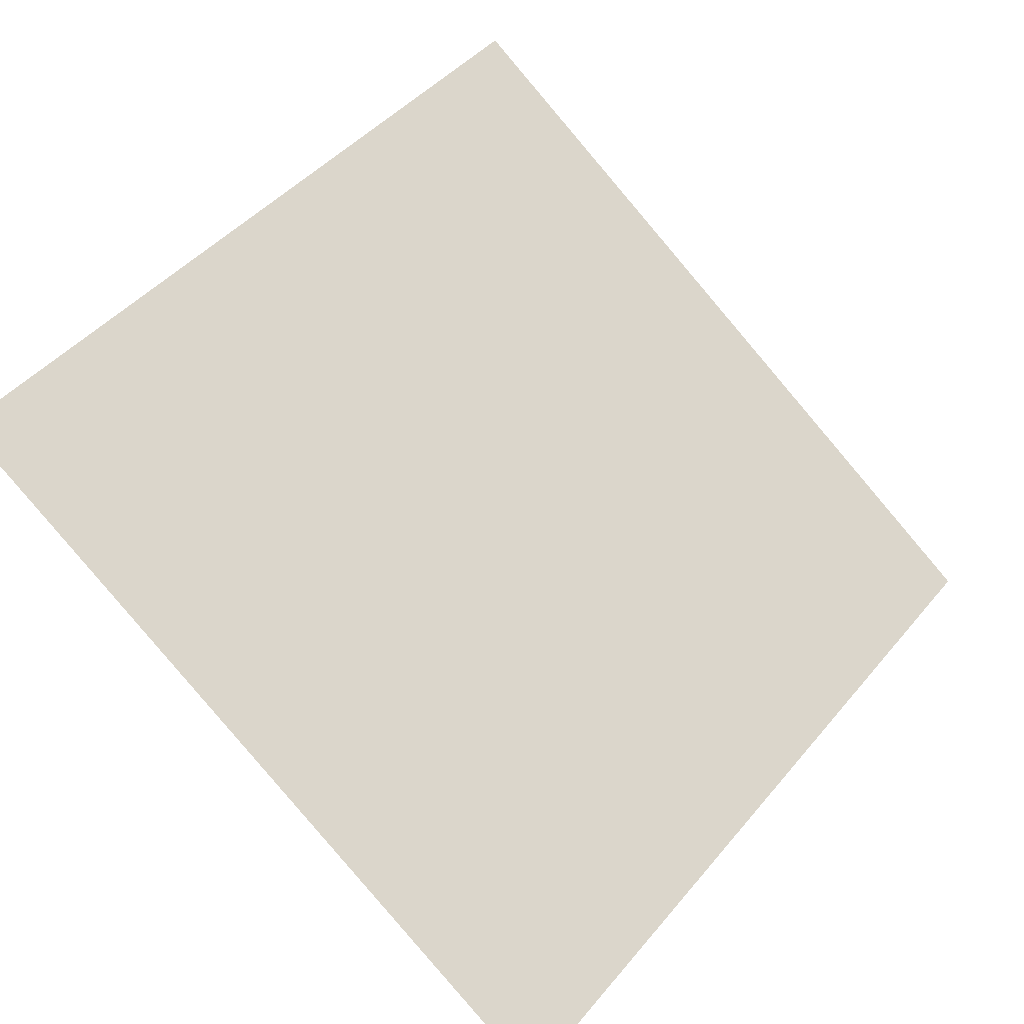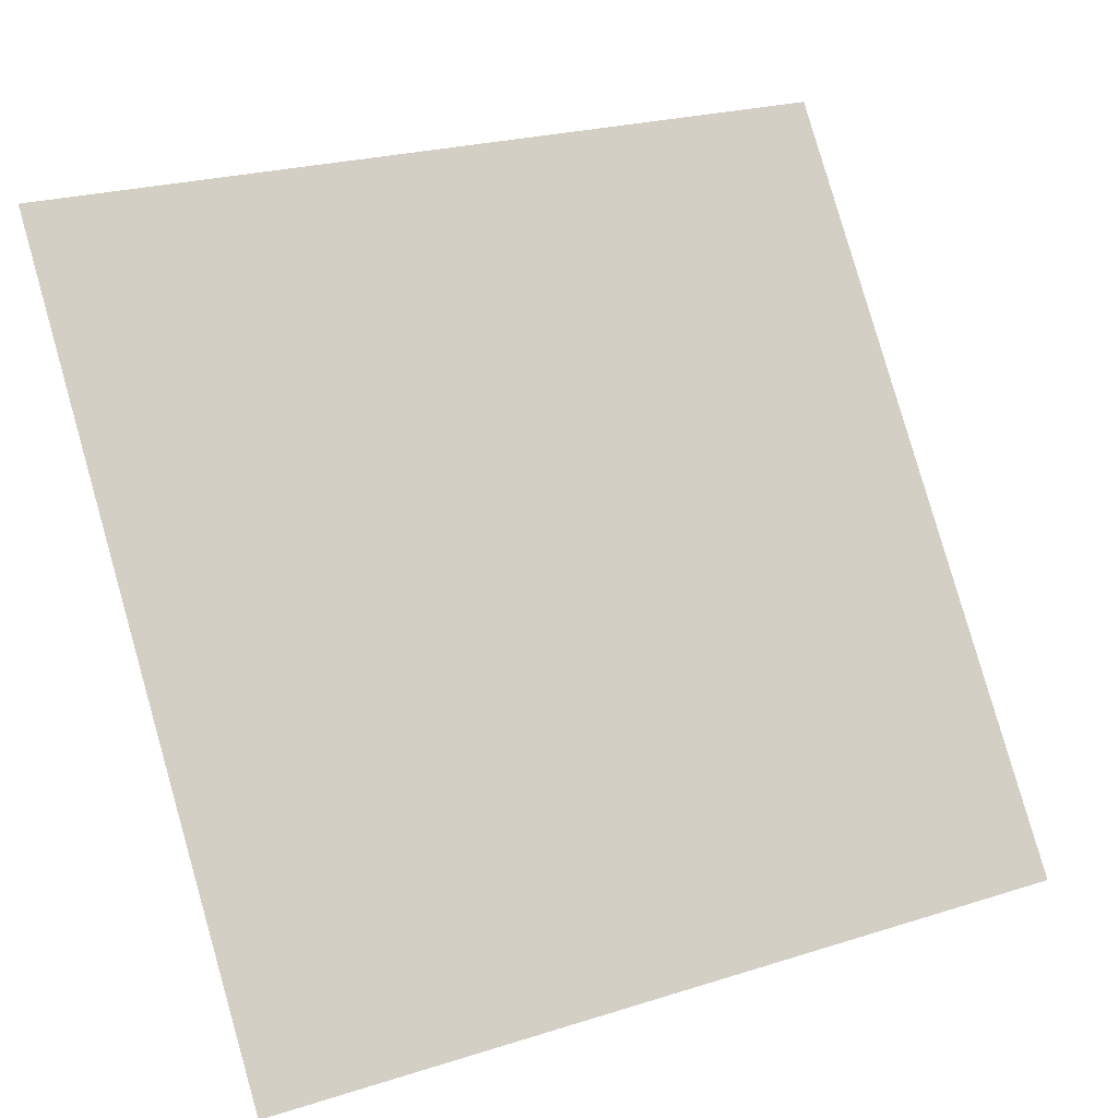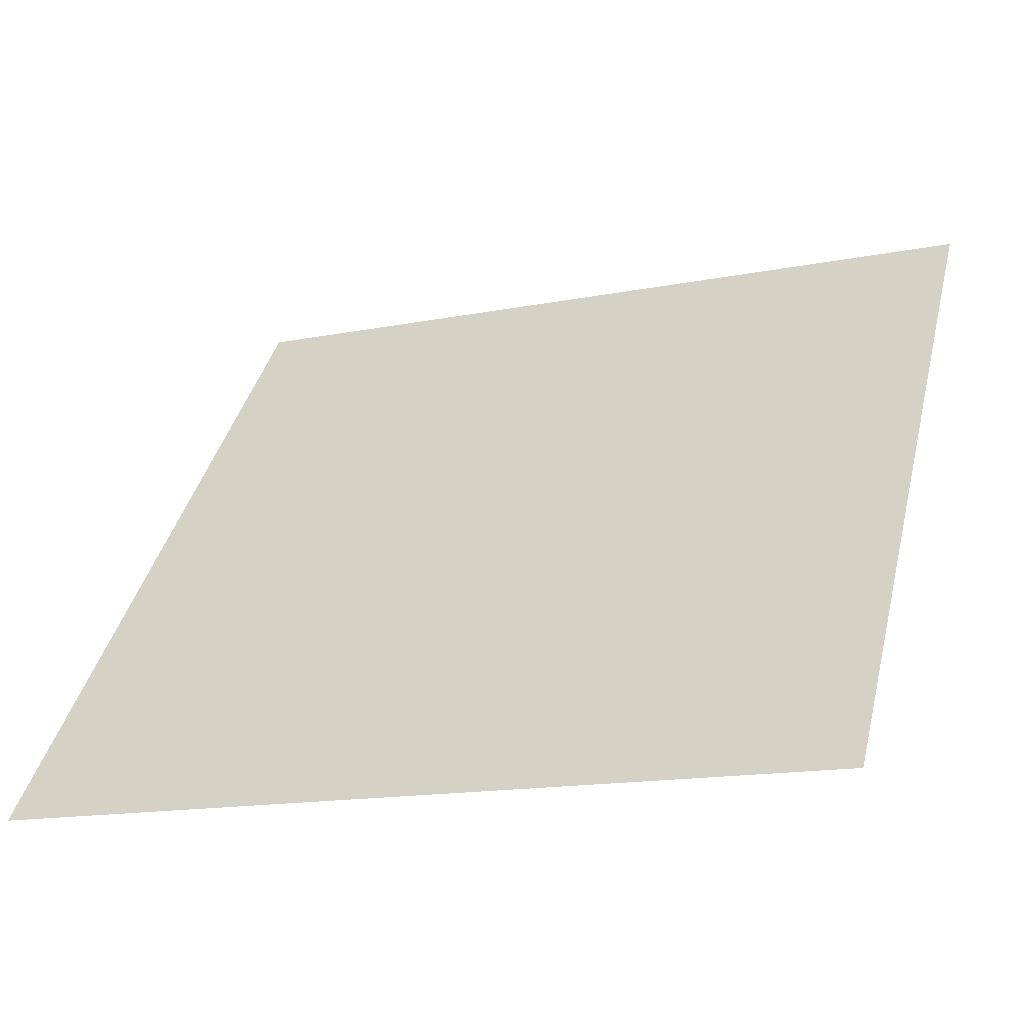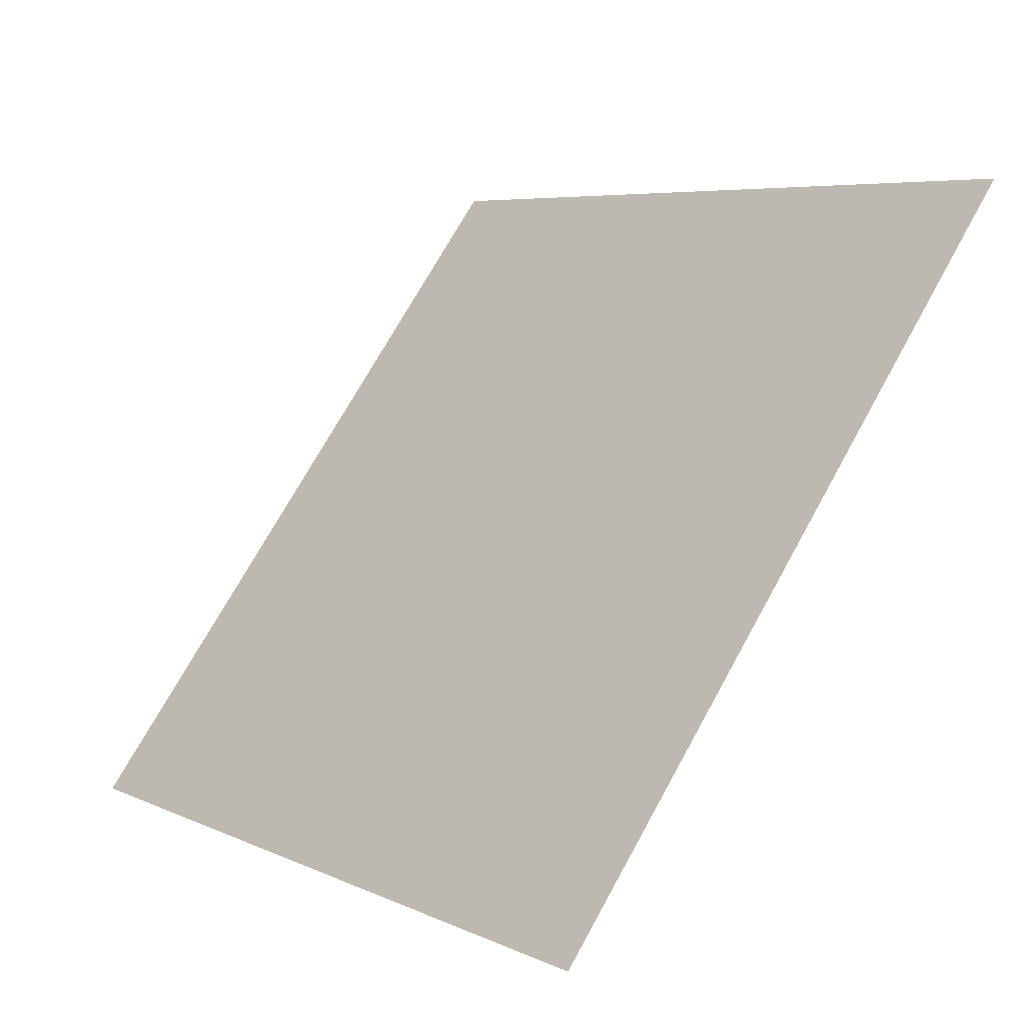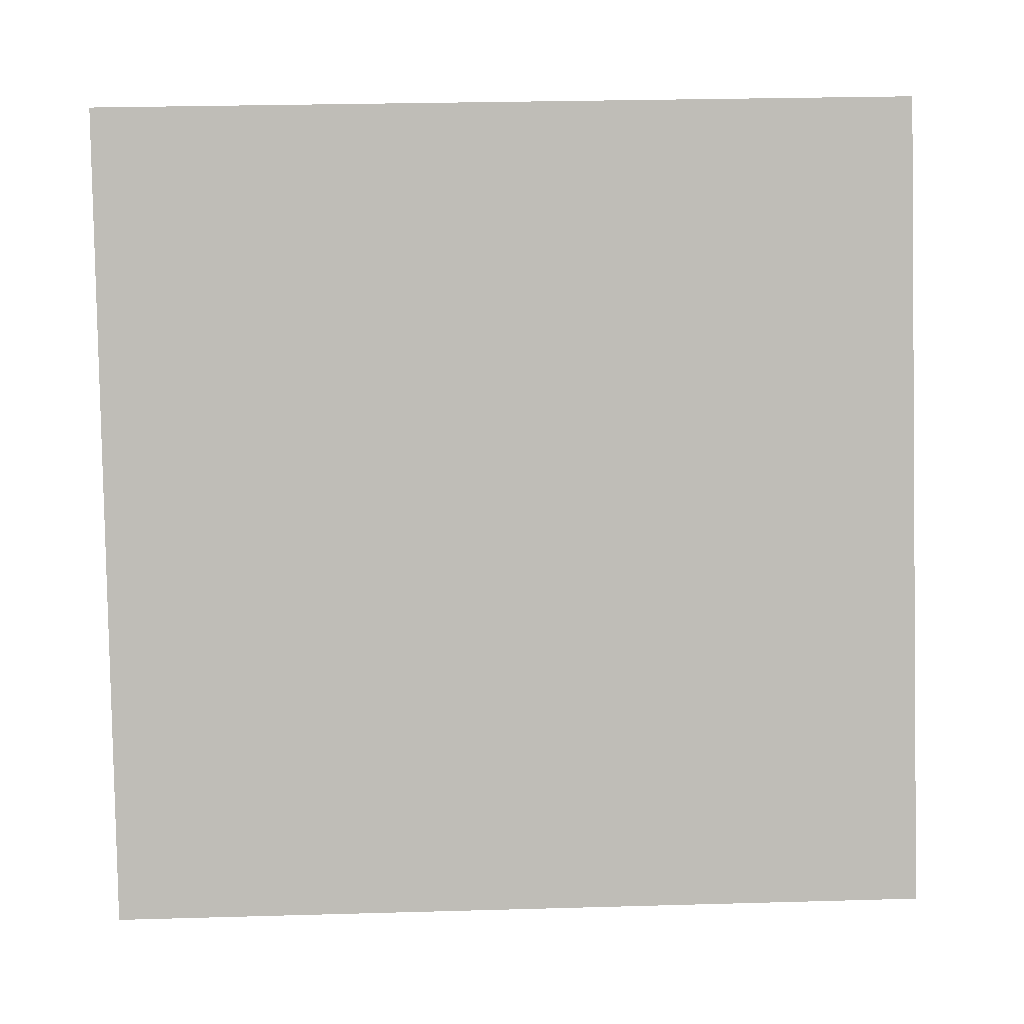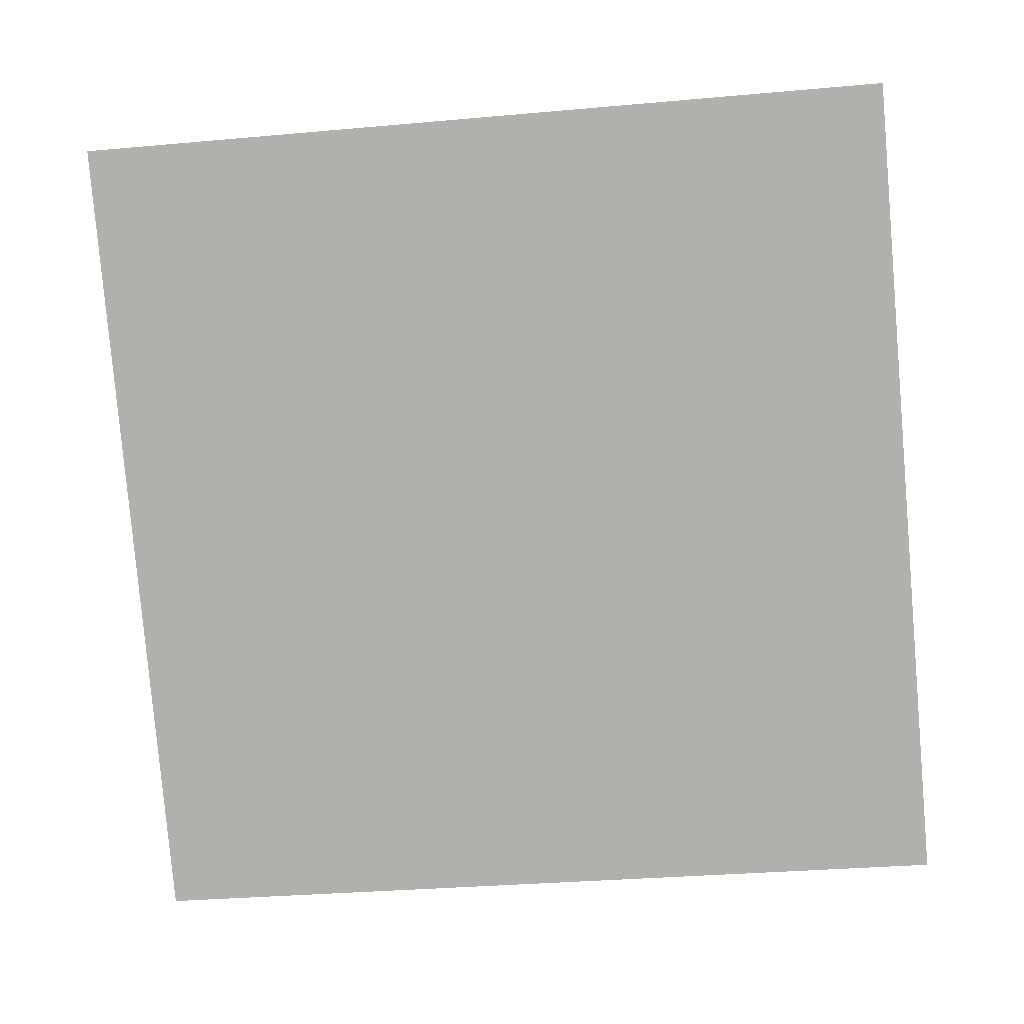
<metadata>
{"format":"obj","ext":"obj","renderer":"f3d","projection":"perspective","resolution":1024,"background":"white","views":[{"elev":42.9,"azim":127.4,"up":"+Y"},{"elev":25.0,"azim":-29.1,"up":"+Z"},{"elev":-16.9,"azim":21.1,"up":"+Z"},{"elev":5.4,"azim":52.1,"up":"+Z"},{"elev":41.9,"azim":-3.7,"up":"+Z"},{"elev":-43.4,"azim":7.5,"up":"+Y"}]}
</metadata>
<code>
v -0.1578 0.774 0.4876
v -0.1643 0.7742 0.4876
v -0.1642 0.7781 0.4929
v -0.1576 0.7779 0.4928
f 4 3 2 1

</code>
